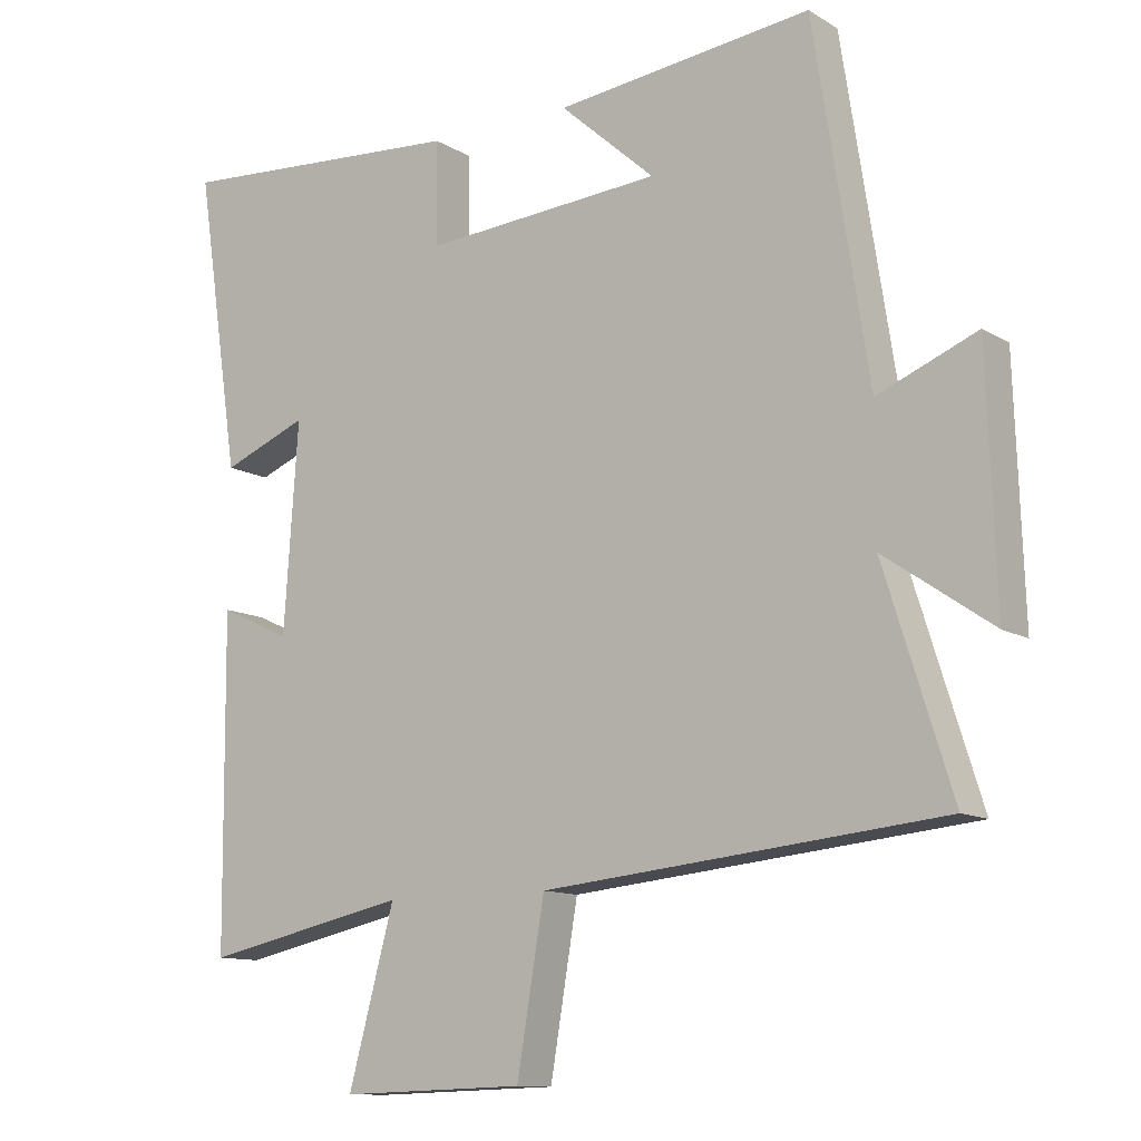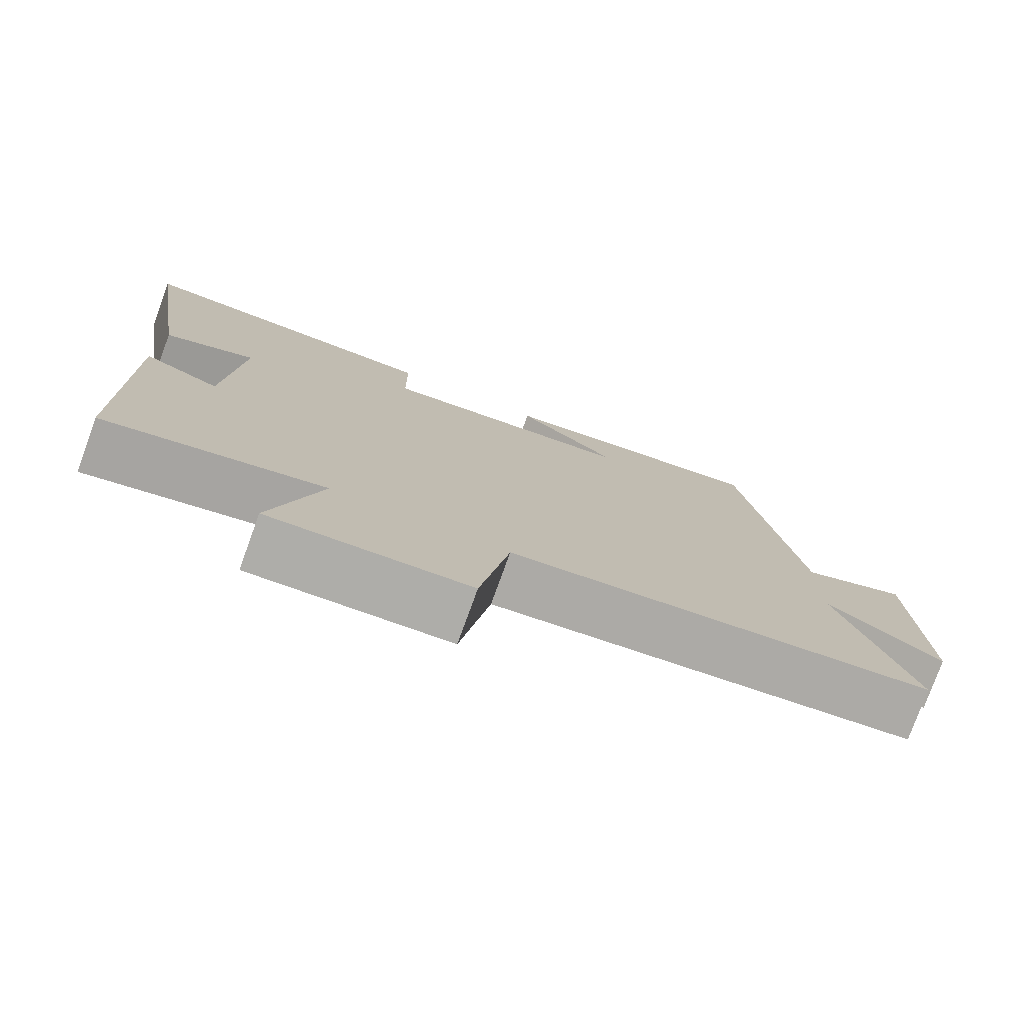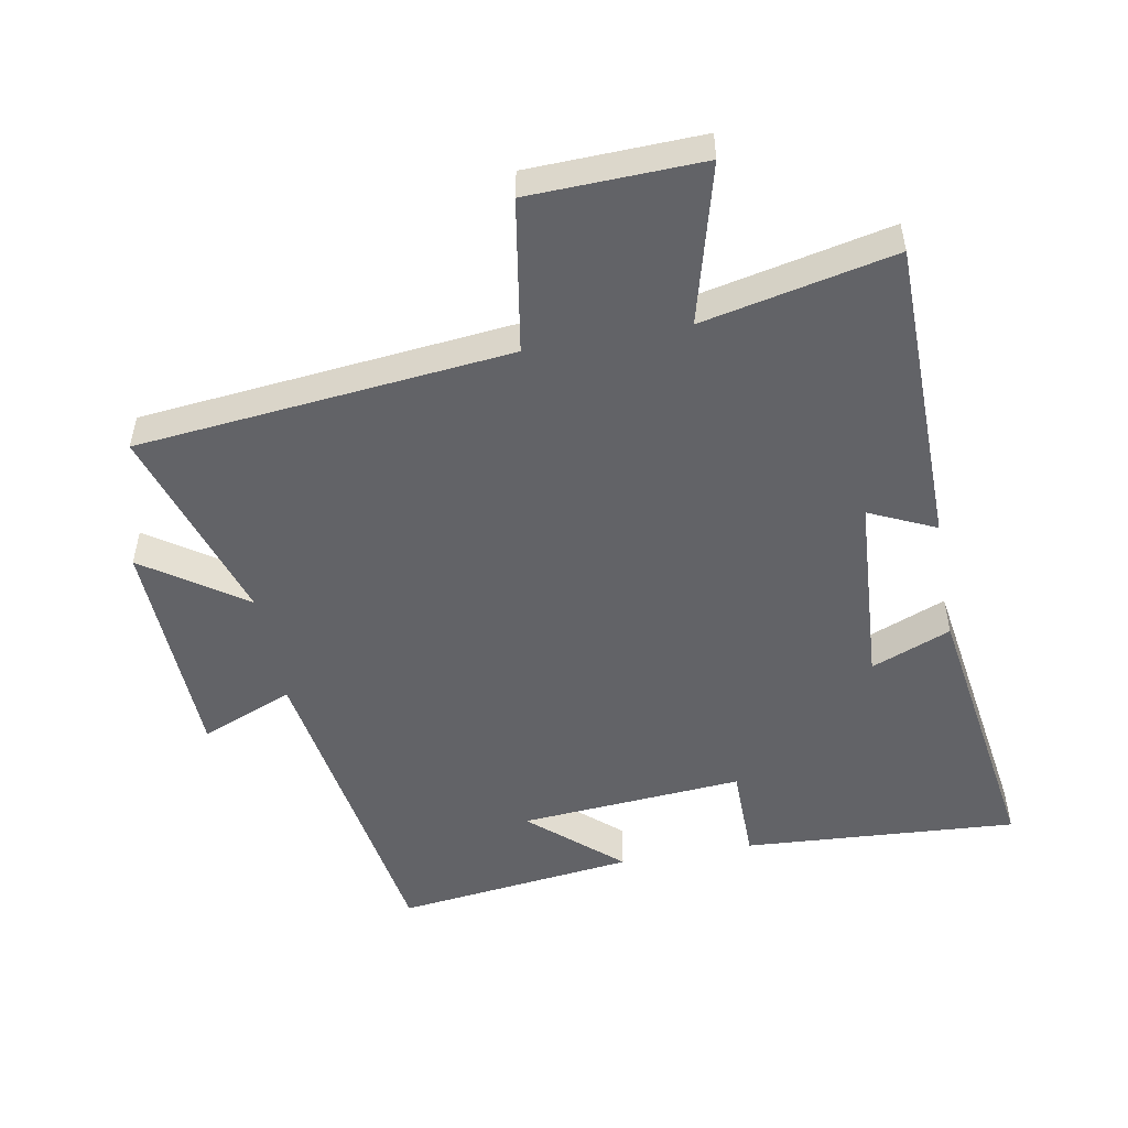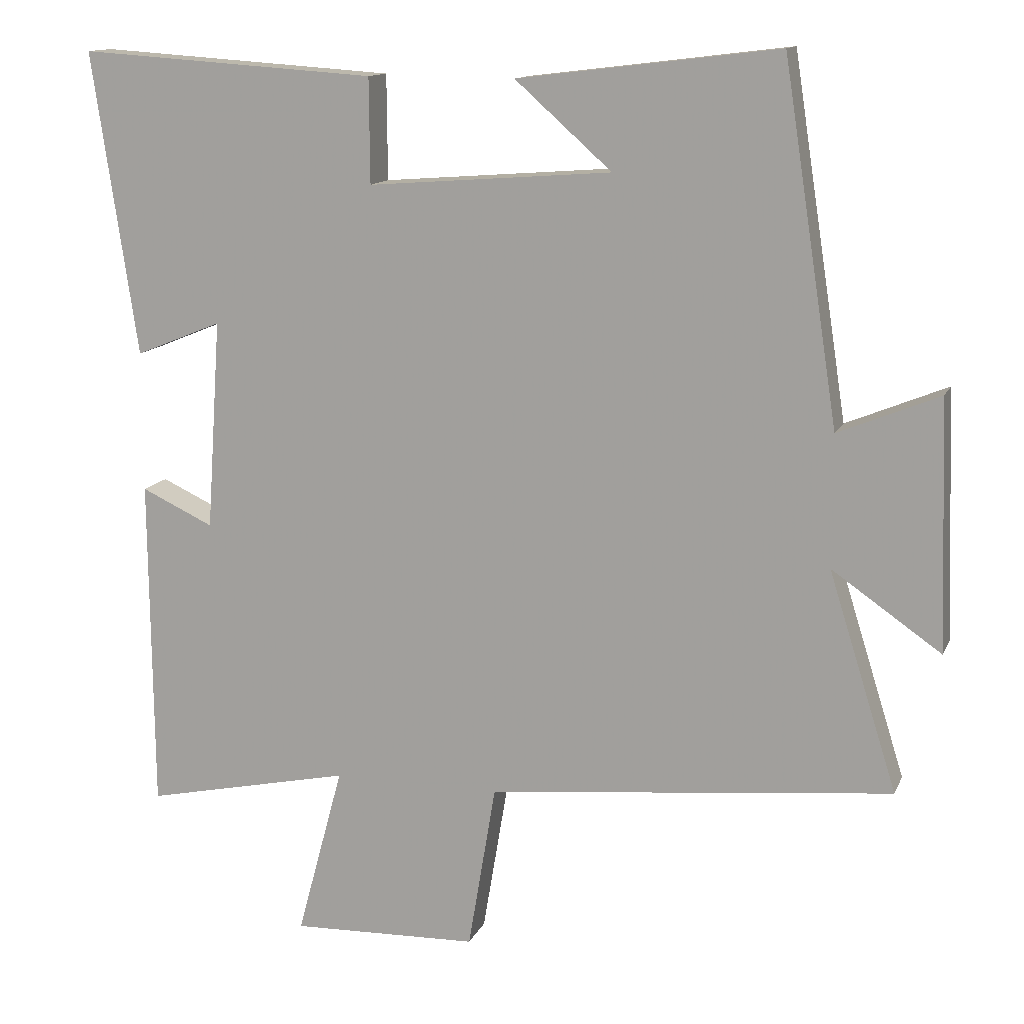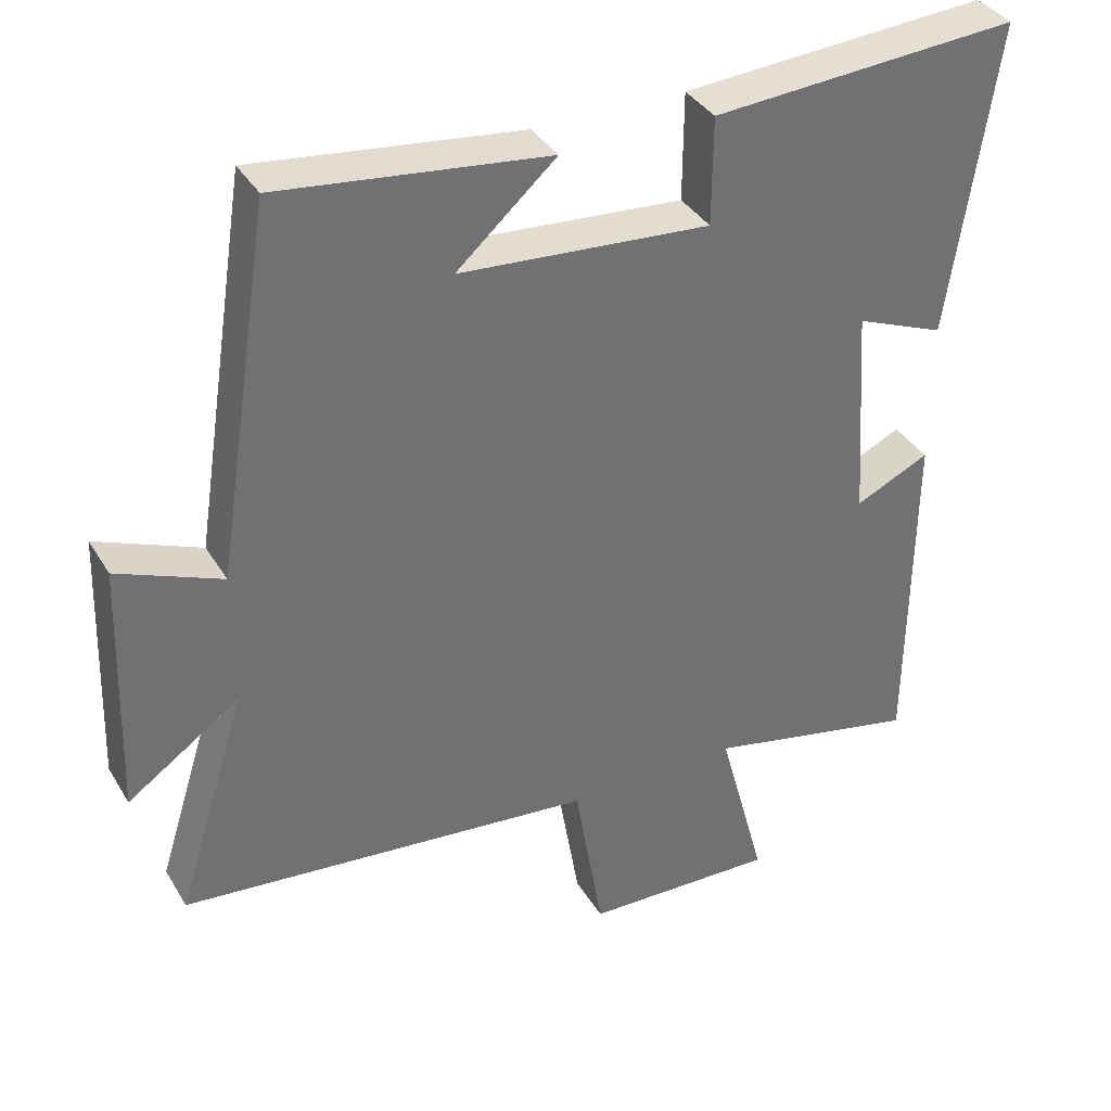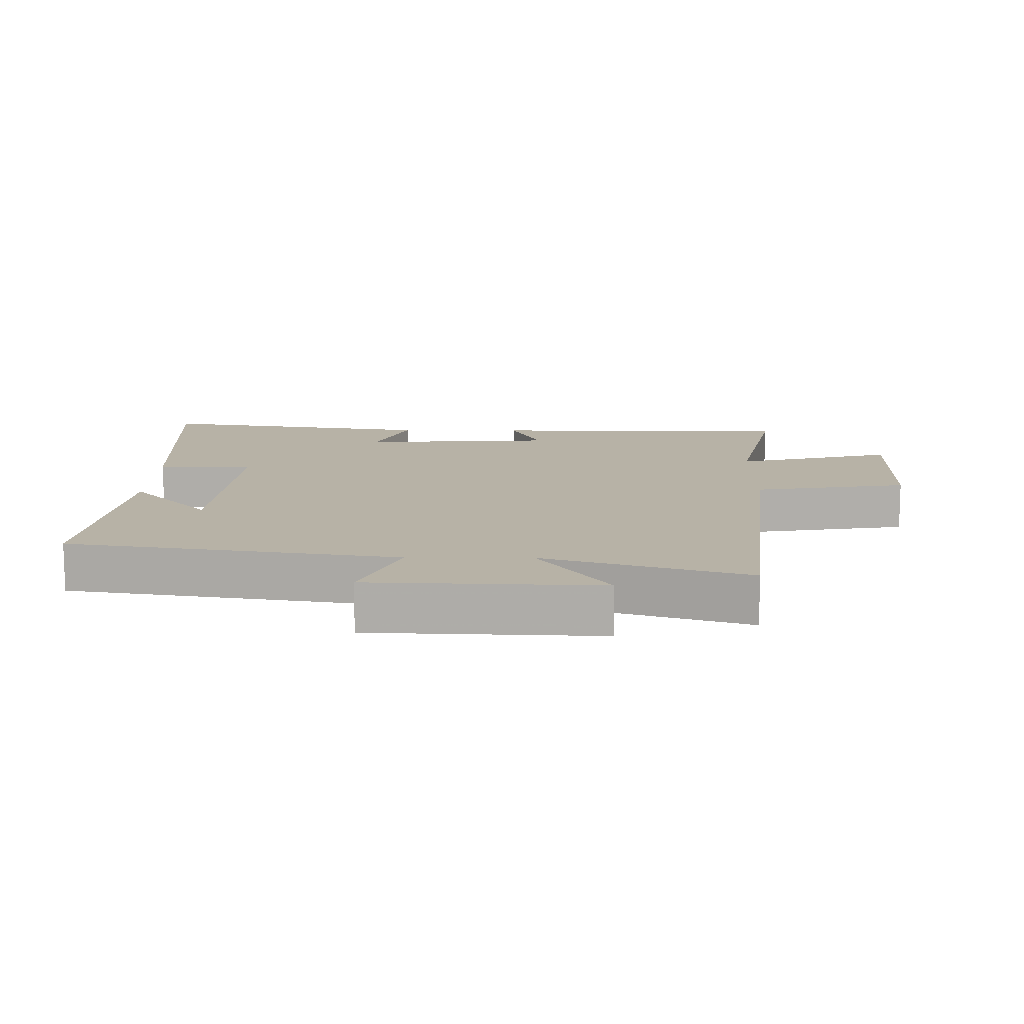
<metadata>
{"format":"obj","ext":"obj","renderer":"f3d","projection":"perspective","resolution":1024,"background":"white","views":[{"elev":-11.6,"azim":35.3,"up":"+Z"},{"elev":-77.5,"azim":-20.0,"up":"+Z"},{"elev":-51.0,"azim":-169.5,"up":"+Y"},{"elev":13.1,"azim":17.2,"up":"+Z"},{"elev":36.8,"azim":152.5,"up":"+Z"},{"elev":12.5,"azim":90.8,"up":"+Y"}]}
</metadata>
<code>
v -0.563 0.07 0.528
v -0.147 0.07 0.5
v -0.146 0.07 0.354
v 0.194 0.07 0.38
v 0.059 0.07 0.5
v 0.423 0.07 0.544
v 0.5 0.07 0.047
v 0.641 0.07 0.105
v 0.653 0.07 -0.243
v 0.5 0.07 -0.137
v 0.596 0.07 -0.443
v 0.03 0.07 -0.5
v -0.009 0.07 -0.733
v -0.271 0.07 -0.741
v -0.206 0.07 -0.5
v -0.496 0.07 -0.562
v -0.5 0.07 -0.094
v -0.399 0.07 -0.141
v -0.379 0.07 0.153
v -0.5 0.07 0.104
v -0.563 0 0.528
v -0.147 0 0.5
v -0.146 0 0.354
v 0.194 0 0.38
v 0.059 0 0.5
v 0.423 0 0.544
v 0.5 0 0.047
v 0.641 0 0.105
v 0.653 0 -0.243
v 0.5 0 -0.137
v 0.596 0 -0.443
v 0.03 0 -0.5
v -0.009 0 -0.733
v -0.271 0 -0.741
v -0.206 0 -0.5
v -0.496 0 -0.562
v -0.5 0 -0.094
v -0.399 0 -0.141
v -0.379 0 0.153
v -0.5 0 0.104
f 19 20 1 2
f 18 19 2 3
f 15 16 17 18
f 15 18 3 4
f 12 13 14 15
f 10 11 12 15
f 10 15 4
f 7 8 9 10
f 7 10 4
f 6 7 4
f 4 5 6
f 22 21 40 39
f 23 22 39 38
f 38 37 36 35
f 24 23 38 35
f 35 34 33 32
f 35 32 31 30
f 24 35 30
f 30 29 28 27
f 24 30 27
f 24 27 26
f 26 25 24
f 1 21 22 2
f 2 22 23 3
f 3 23 24 4
f 4 24 25 5
f 5 25 26 6
f 6 26 27 7
f 7 27 28 8
f 8 28 29 9
f 9 29 30 10
f 10 30 31 11
f 11 31 32 12
f 12 32 33 13
f 13 33 34 14
f 14 34 35 15
f 15 35 36 16
f 16 36 37 17
f 17 37 38 18
f 18 38 39 19
f 19 39 40 20
f 20 40 21 1

</code>
